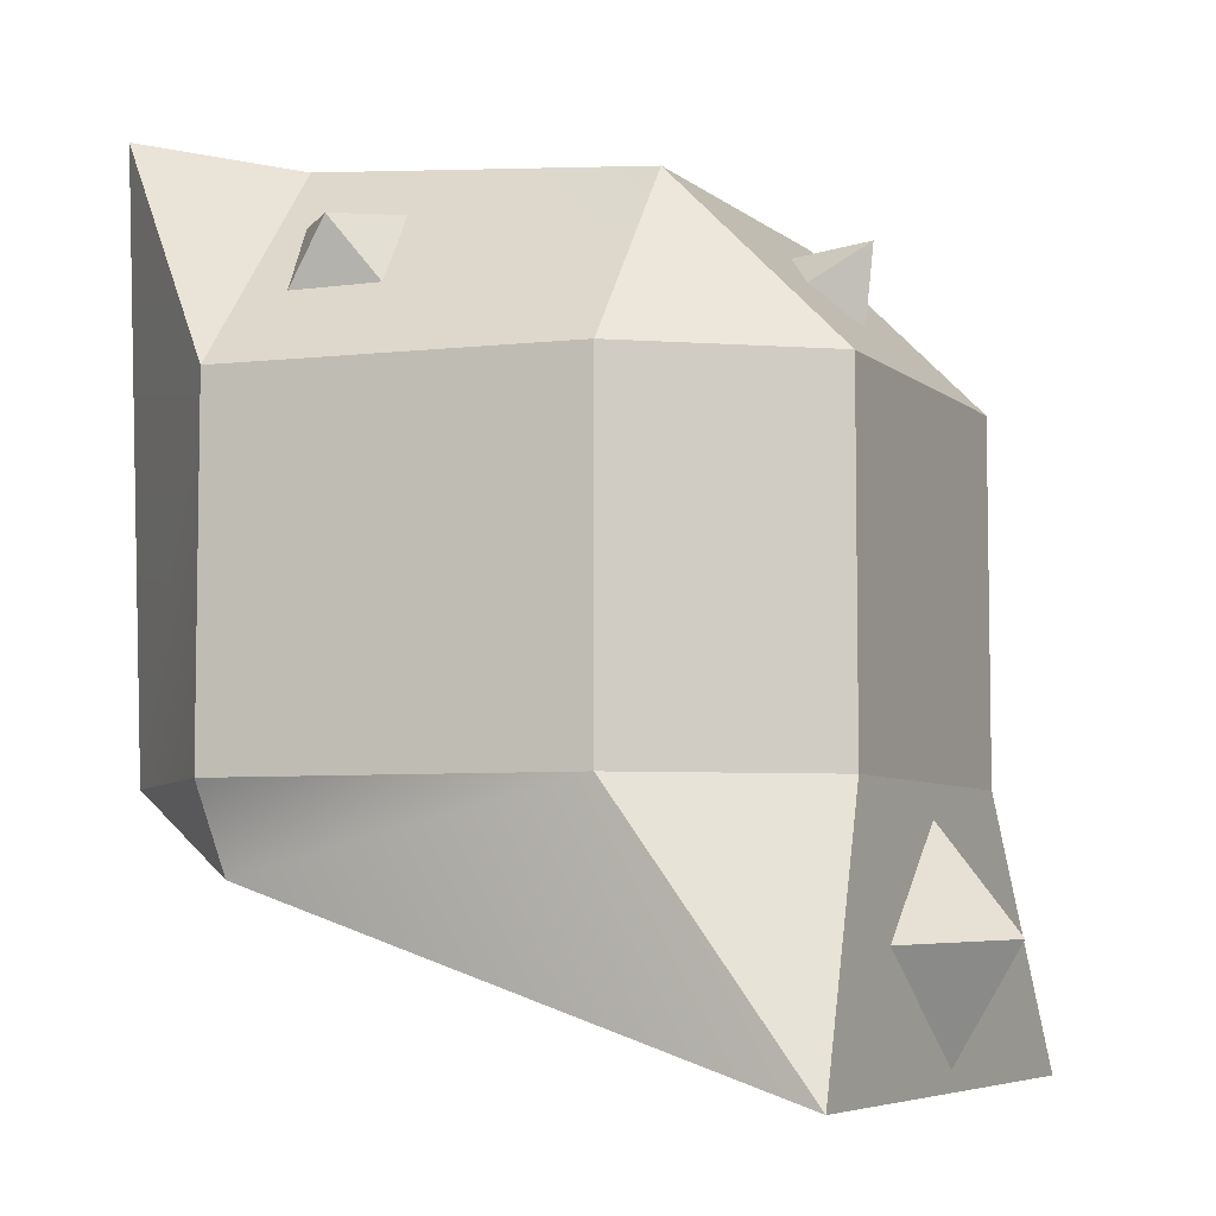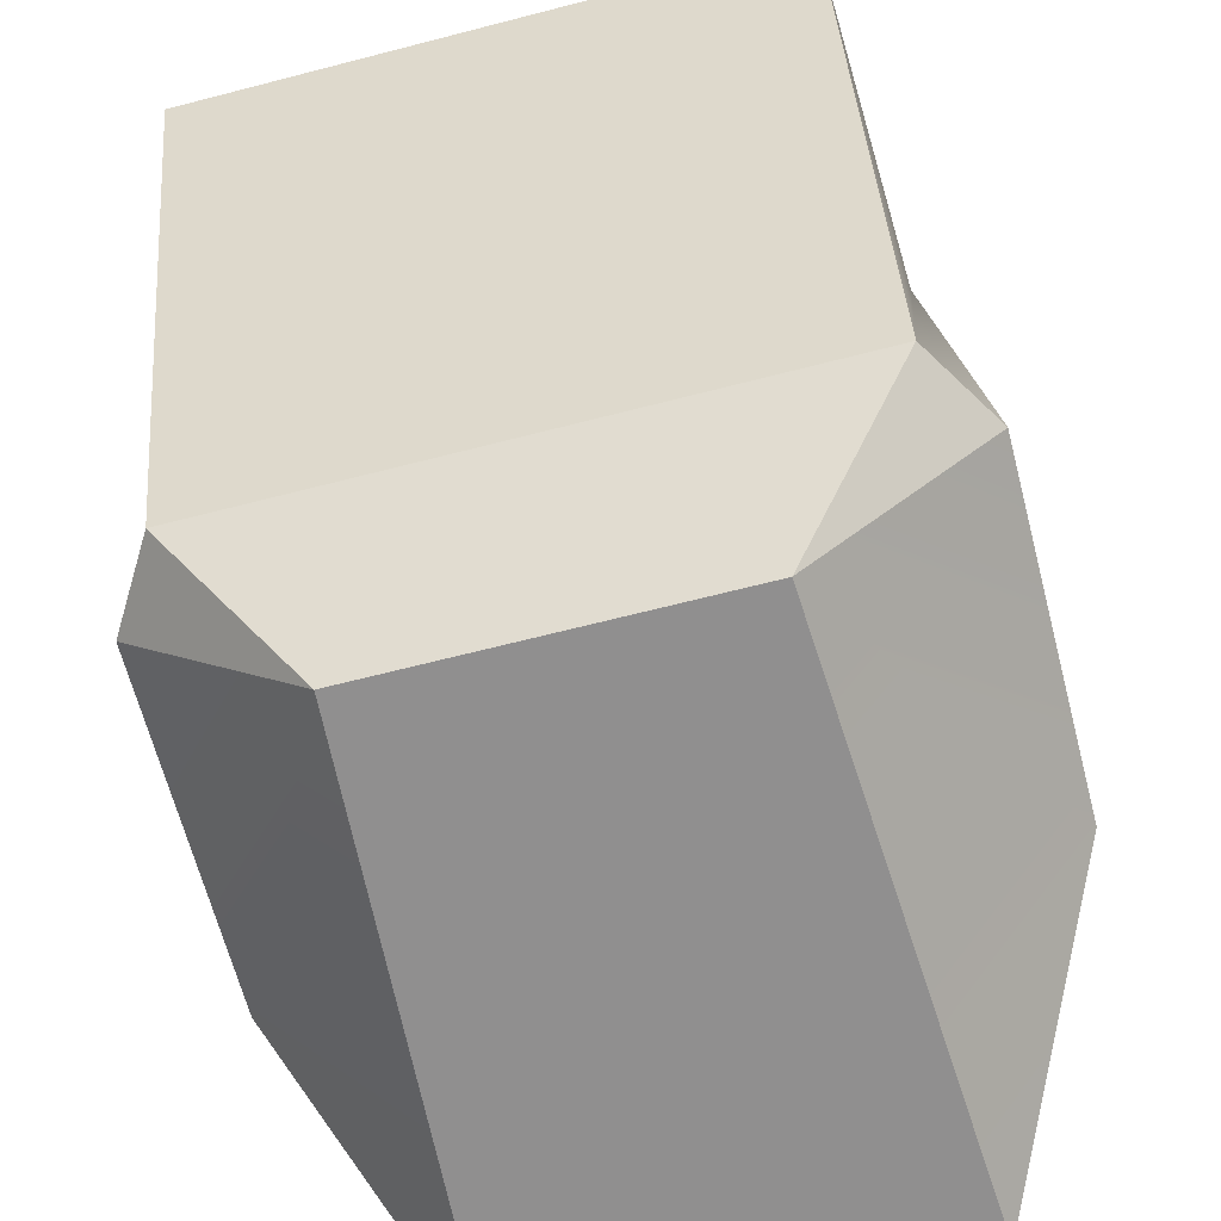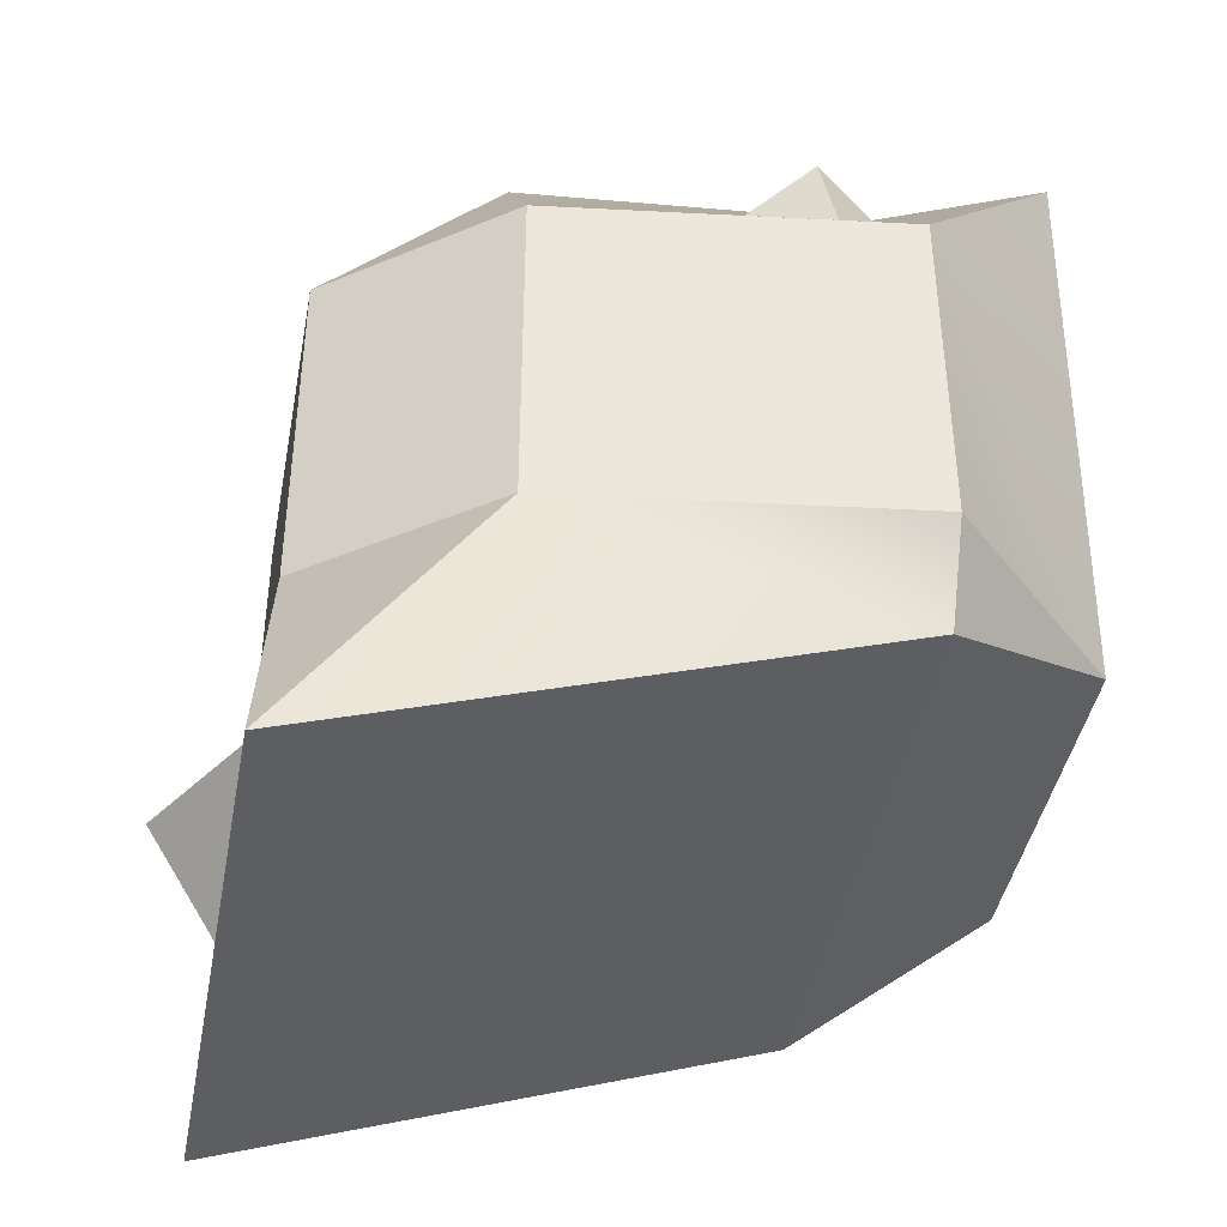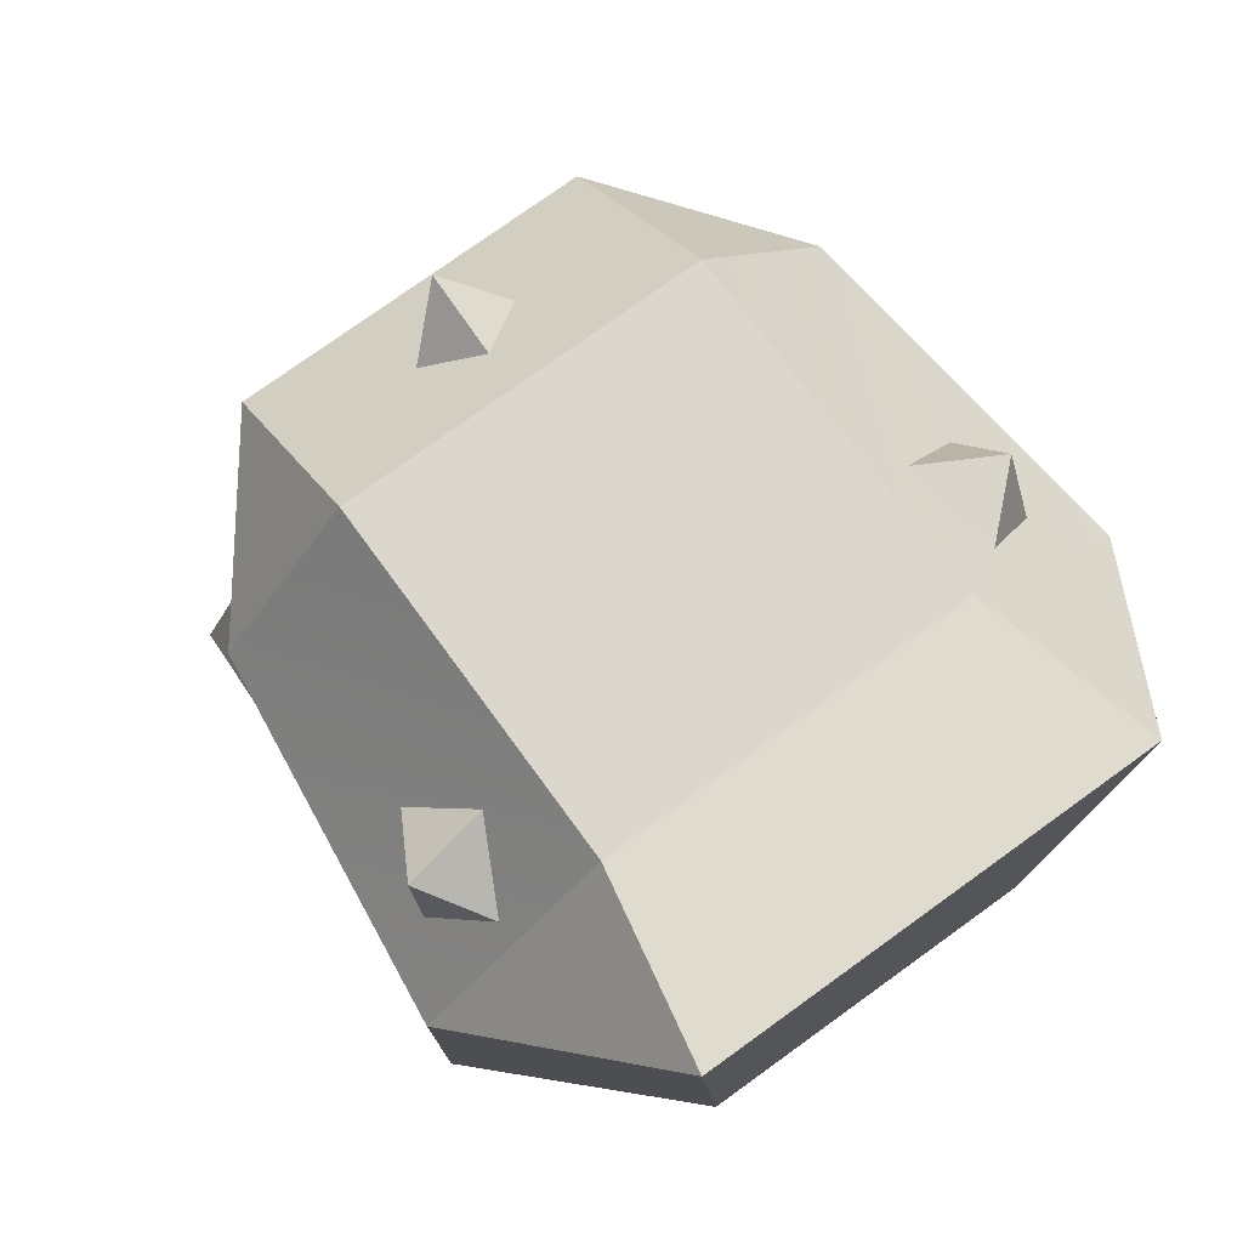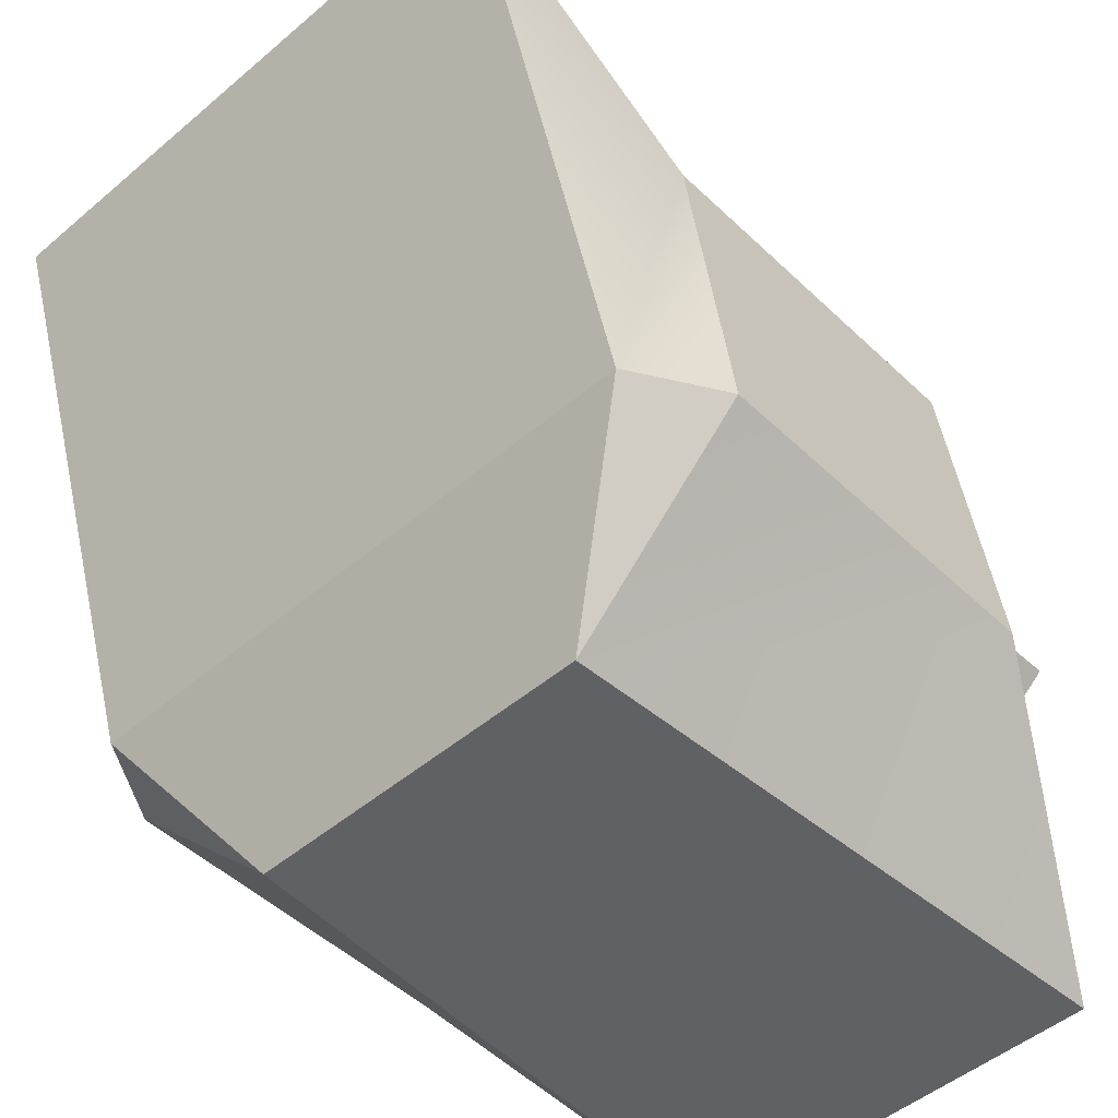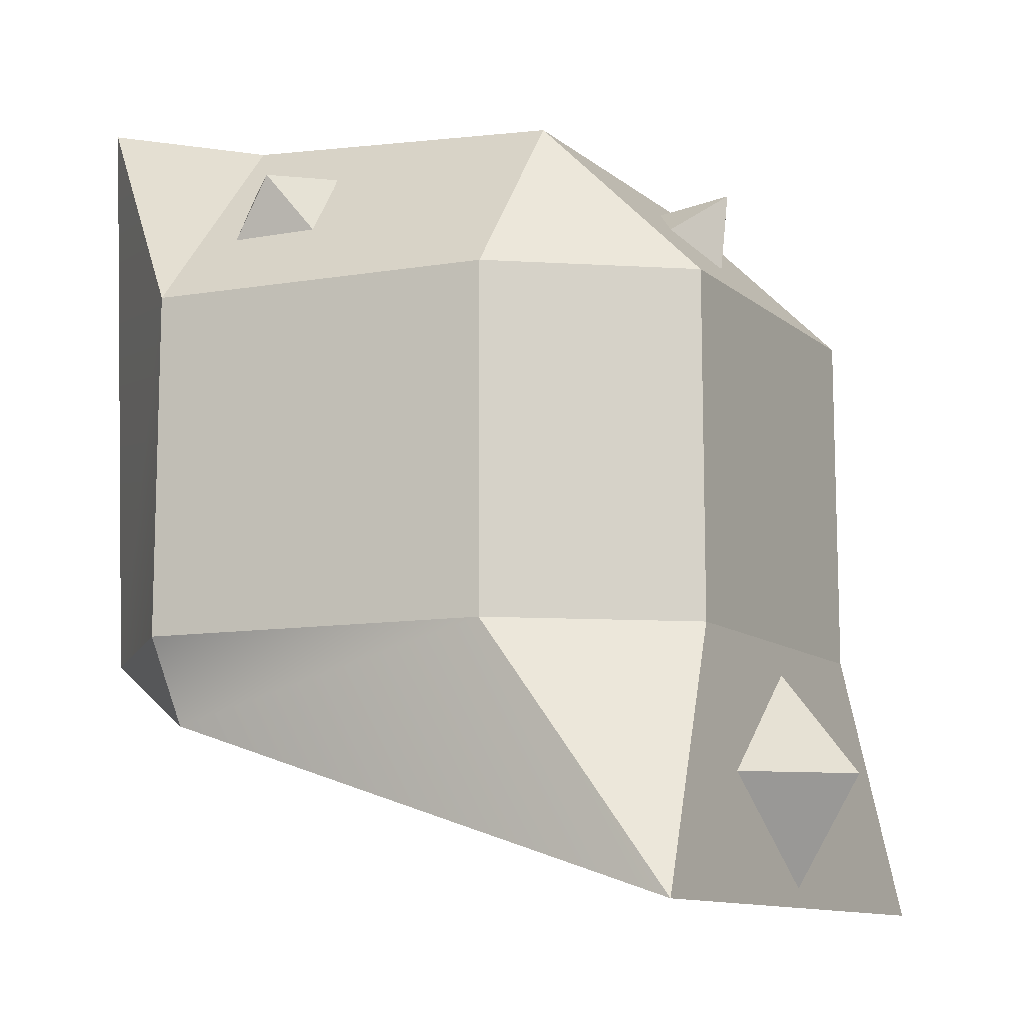
<metadata>
{"format":"obj","ext":"obj","renderer":"f3d","projection":"perspective","resolution":1024,"background":"white","views":[{"elev":-6.1,"azim":115.4,"up":"+Z"},{"elev":-65.4,"azim":-165.4,"up":"+Y"},{"elev":-42.1,"azim":-100.5,"up":"+Z"},{"elev":76.5,"azim":-35.8,"up":"+Z"},{"elev":-48.7,"azim":-136.6,"up":"+Y"},{"elev":-11.2,"azim":118.9,"up":"+Z"}]}
</metadata>
<code>
o group2
v -3.627 -6.023 7.284
v -6.023 -3.012 3.012
v -3.012 -6.023 -3.012
v -6.023 -3.012 -3.012
v -3.012 -3.012 6.597
v 3.012 -3.012 6.597
v 3.627 -6.023 7.284
v -5.287 3.012 3.012
v -3.012 3.012 6.023
v 3.012 -6.023 -3.012
v 6.023 -3.012 3.012
v 6.023 -3.012 -3.012
v 5.287 3.012 3.012
v 3.012 3.012 6.023
v -3.012 6.023 3.012
v -5.287 3.012 -3.012
v -3.012 6.023 -3.012
v 3.012 6.023 3.012
v 3.012 6.023 -3.012
v 5.287 3.012 -3.012
v -5.131 6.308 -7.577
v -5.131 -3.026 -4.468
v 5.131 6.308 -7.577
v 5.131 -3.026 -4.468
v 0 5.064 3.81
v -0.9516 4.389 4.48
v 0 5.225 5.322
v 0 3.714 5.151
v 0.9516 4.389 4.48
v 4.53 -0.3937 3.83
v 3.189 -0.6848 5.617
v 4.949 -1.573 5.372
v 3.487 -2.914 5.478
v 4.829 -2.623 3.69
v -4.388 -0.09515 4.037
v -5.226 -1.997 3.164
v -5.163 -1.58 5.105
v -4.089 -3.199 4.693
v -3.251 -1.298 5.566
v -0.06294 6.178 -7.425
v -2.535 6.054 -5.41
v -0.06294 7.449 -5.324
v -0.06294 5.929 -3.396
v 2.409 6.054 -5.41
f 1 5 2
f 11 6 7
f 8 9 15
f 18 14 13
f 16 17 21
f 23 19 20
f 4 22 3
f 10 24 12
f 25 26 27
f 26 28 27
f 28 29 27
f 29 25 27
f 30 31 32
f 31 33 32
f 33 34 32
f 34 30 32
f 35 36 37
f 36 38 37
f 38 39 37
f 39 35 37
f 40 41 42
f 41 43 42
f 43 44 42
f 44 40 42
f 1 2 3
f 3 2 4
f 5 1 6
f 6 1 7
f 2 5 8
f 8 5 9
f 7 10 11
f 11 10 12
f 11 13 6
f 6 13 14
f 8 15 16
f 16 15 17
f 15 9 18
f 18 9 14
f 18 13 19
f 19 13 20
f 21 22 16
f 16 22 4
f 21 17 23
f 23 17 19
f 23 20 24
f 24 20 12
f 3 22 10
f 10 22 24
f 5 6 9
f 9 6 14
f 15 18 17
f 17 18 19
f 21 23 22
f 22 23 24
f 3 10 1
f 1 10 7
f 11 12 13
f 13 12 20
f 4 2 16
f 16 2 8

</code>
